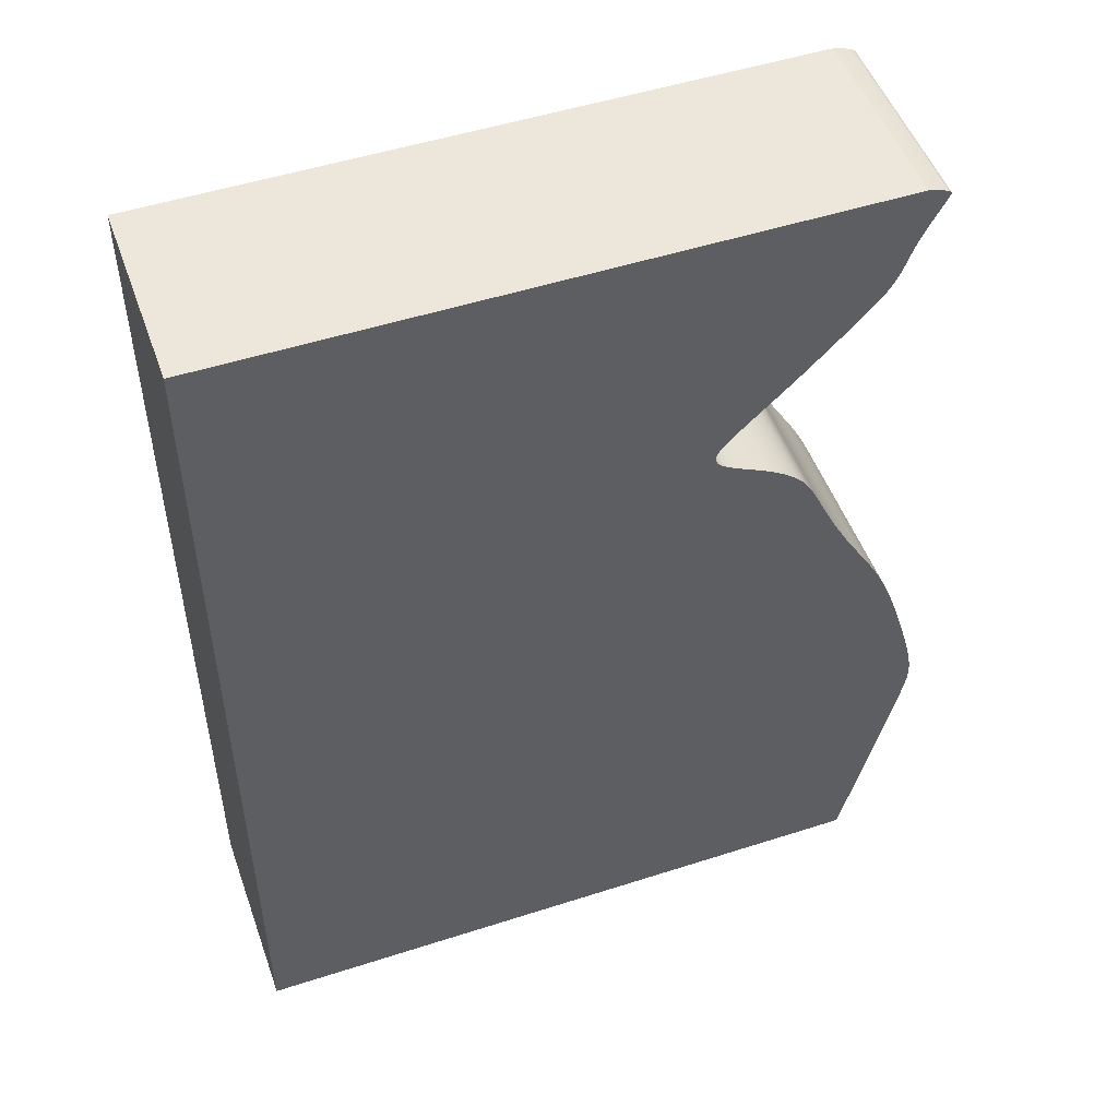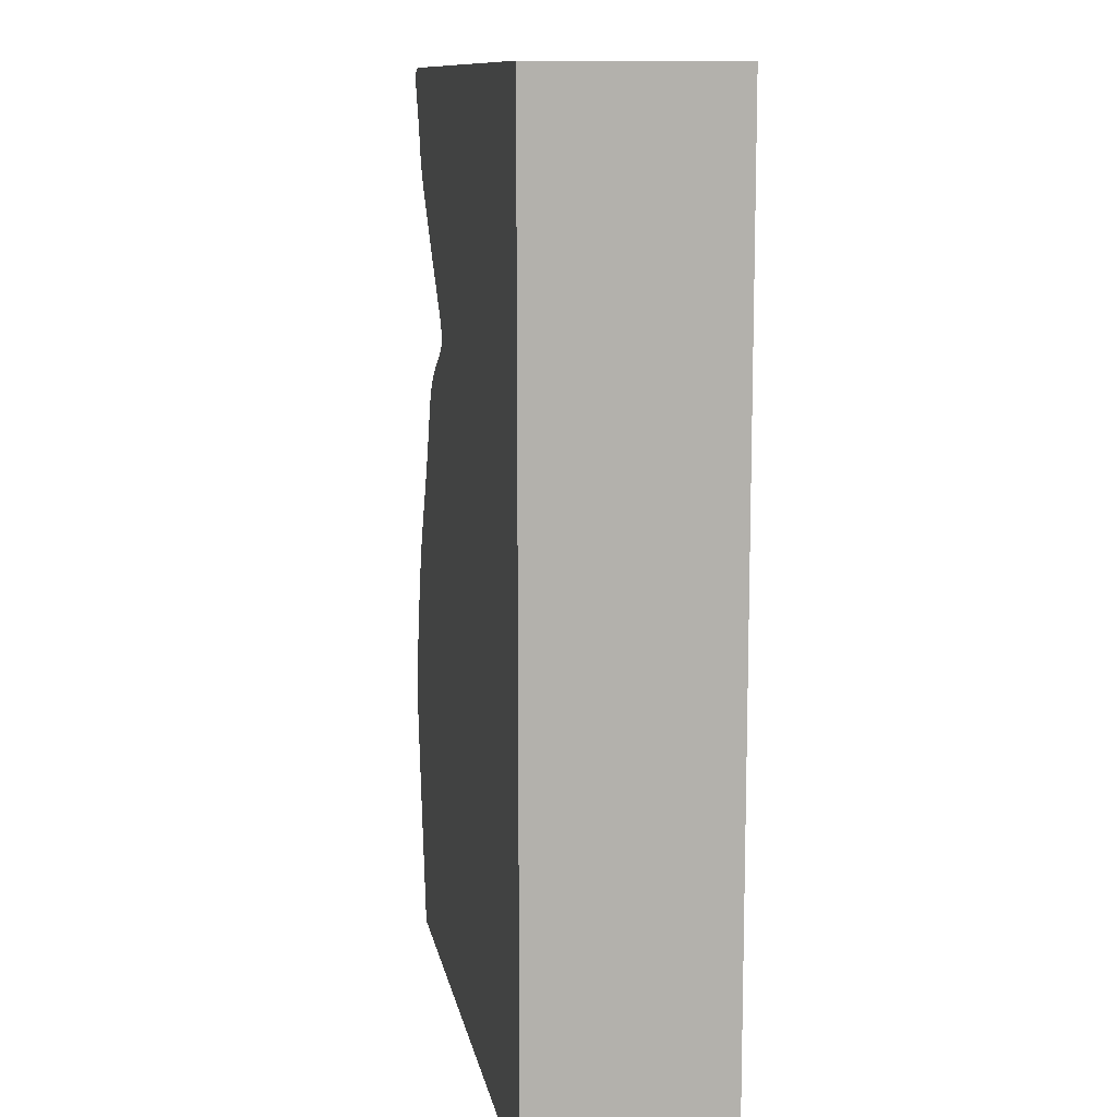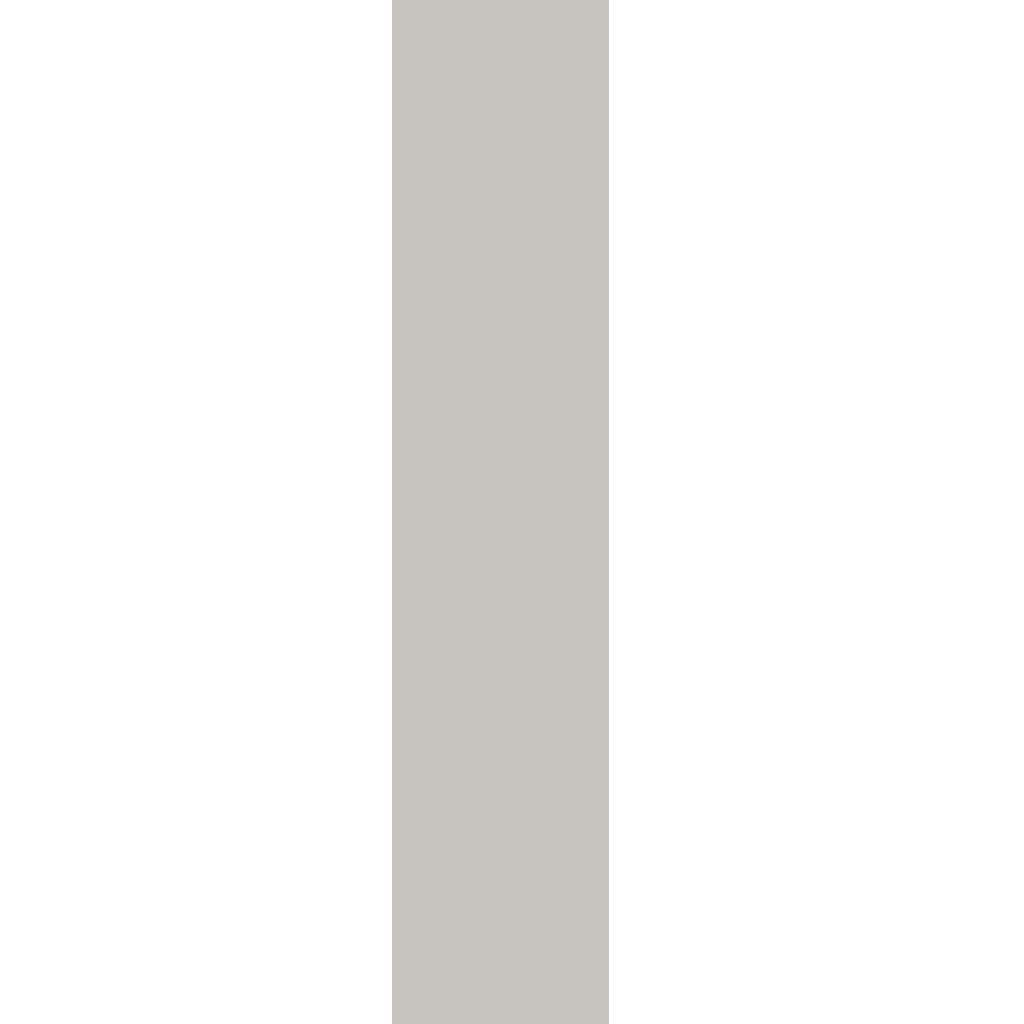
<metadata>
{"format":"obj","ext":"obj","renderer":"f3d","projection":"perspective","resolution":1024,"background":"white","views":[{"elev":50.4,"azim":160.5,"up":"+Y"},{"elev":11.2,"azim":79.8,"up":"+Y"},{"elev":0.0,"azim":91.7,"up":"+Y"}]}
</metadata>
<code>
v 0.03533 0.005426 0
v 0.03423 0.005135 0
v 0.03317 0.004802 0
v 0.03235 0.00445 0
v 0.03194 0.004122 0
v 0.03192 0.003805 0
v 0.0321 0.003437 0
v 0.03234 0.002992 0
v 0.03262 0.002472 0
v 0.03294 0.001878 0
v 0.03331 0.001211 0
v 0.03372 0.0004711 0
v 0.03415 -0.0003256 0
v 0.03459 -0.001156 0
v 0.03501 -0.001996 0
v 0.03541 -0.002838 0
v 0.0358 -0.003683 0
v 0.03613 -0.004486 0
v 0.03643 -0.005245 0
v 0.03669 -0.005958 0
v 0.03692 -0.006628 0
v 0.03715 -0.00726 0
v 0.03739 -0.007857 0
v 0.03763 -0.008425 0
v 0.03789 -0.008966 0
v 0.03815 -0.009487 0
v 0.03844 -0.009985 0
v 0.03874 -0.01047 0
v 0.03907 -0.01094 0
v 0.03941 -0.01142 0
v 0.03978 -0.01189 0
v 0.0402 -0.01239 0
v 0.04068 -0.01294 0
v 0.04124 -0.01355 0
v 0.04191 -0.01426 0
v 0.04271 -0.0151 0
v 0.04366 -0.01609 0
v 0.04478 -0.01726 0
v 0.04605 -0.01857 0
v 0.04746 -0.02001 0
v 0.04898 -0.02153 0
v 0.05057 -0.02311 0
v 0.0522 -0.02468 0
v 0.0538 -0.02621 0
v 0.05534 -0.02766 0
v 0.05676 -0.029 0
v 0.05804 -0.0302 0
v 0.05913 -0.03126 0
v 0.06001 -0.03215 0
v 0.06071 -0.03291 0
v 0.06123 -0.03355 0
v 0.06161 -0.0341 0
v 0.06184 -0.03458 0
v 0.06197 -0.03501 0
v 0.06199 -0.0354 0
v 0.06191 -0.03578 0
v 0.06175 -0.03615 0
v 0.06151 -0.0365 0
v 0.06117 -0.03685 0
v 0.06073 -0.0372 0
v 0.06022 -0.03755 0
v 0.05963 -0.03789 0
v 0.05898 -0.03825 0
v 0.05828 -0.03861 0
v 0.05753 -0.03898 0
v 0.05677 -0.03935 0
v 0.05602 -0.03972 0
v 0.0553 -0.04007 0
v 0.05463 -0.04042 0
v 0.05396 -0.04076 0
v 0.05334 -0.0411 0
v 0.05277 -0.04143 0
v 0.05225 -0.04175 0
v 0.05178 -0.04206 0
v 0.05133 -0.04237 0
v 0.05091 -0.04267 0
v 0.05052 -0.04296 0
v 0.05015 -0.04325 0
v 0.0498 -0.04355 0
v 0.04948 -0.04384 0
v 0.04916 -0.04412 0
v 0.04887 -0.04442 0
v 0.04858 -0.04472 0
v 0.04831 -0.04503 0
v 0.04804 -0.04536 0
v 0.04778 -0.0457 0
v 0.04753 -0.04606 0
v 0.04728 -0.04645 0
v 0.04702 -0.04687 0
v 0.04676 -0.04733 0
v 0.0465 -0.04783 0
v 0.04622 -0.04838 0
v 0.04593 -0.04897 0
v 0.04562 -0.04963 0
v 0.04528 -0.05035 0
v 0.04492 -0.05113 0
v 0.04452 -0.05198 0
v 0.04409 -0.05291 0
v 0.04363 -0.0539 0
v 0.04312 -0.05496 0
v 0.04256 -0.05608 0
v 0.04196 -0.05726 0
v 0.04131 -0.05851 0
v 0.04061 -0.05981 0
v 0.03986 -0.06117 0
v 0.03905 -0.06257 0
v 0.03819 -0.06402 0
v 0.03729 -0.06551 0
v 0.03636 -0.06704 0
v 0.03542 -0.06861 0
v 0.03451 -0.07023 0
v 0.03362 -0.07191 0
v 0.03278 -0.07363 0
v 0.03199 -0.07539 0
v 0.03126 -0.07717 0
v 0.03059 -0.07895 0
v 0.02997 -0.08069 0
v 0.0294 -0.08237 0
v 0.02887 -0.08398 0
v 0.02838 -0.08551 0
v 0.02793 -0.08697 0
v 0.02752 -0.08835 0
v 0.02713 -0.08965 0
v 0.02678 -0.09087 0
v 0.02646 -0.09201 0
v 0.02618 -0.09308 0
v 0.02593 -0.09407 0
v 0.02571 -0.09499 0
v 0.02553 -0.09584 0
v 0.02537 -0.09663 0
v 0.02524 -0.09738 0
v 0.02514 -0.09808 0
v 0.02507 -0.09875 0
v 0.02502 -0.09938 0
v 0.025 -0.1 0
v 0.02501 -0.1006 0
v 0.02505 -0.1013 0
v 0.02512 -0.1019 0
v 0.02523 -0.1027 0
v 0.02537 -0.1035 0
v 0.02556 -0.1045 0
v 0.02579 -0.1055 0
v 0.02607 -0.1068 0
v 0.0264 -0.1082 0
v 0.02678 -0.1099 0
v 0.02723 -0.1118 0
v 0.02774 -0.114 0
v 0.02831 -0.1164 0
v 0.02895 -0.1191 0
v 0.02967 -0.1221 0
v 0.03044 -0.1253 0
v 0.03126 -0.1286 0
v 0.03213 -0.132 0
v 0.03302 -0.1355 0
v 0.03392 -0.1389 0
v 0.1339 -0.1389 0
v 0.1339 0.005426 0
v 0.03533 0.005426 0.03
v 0.03423 0.005135 0.03
v 0.03317 0.004802 0.03
v 0.03235 0.00445 0.03
v 0.03194 0.004122 0.03
v 0.03192 0.003805 0.03
v 0.0321 0.003437 0.03
v 0.03234 0.002992 0.03
v 0.03262 0.002472 0.03
v 0.03294 0.001878 0.03
v 0.03331 0.001211 0.03
v 0.03372 0.0004711 0.03
v 0.03415 -0.0003256 0.03
v 0.03459 -0.001156 0.03
v 0.03501 -0.001996 0.03
v 0.03541 -0.002838 0.03
v 0.0358 -0.003683 0.03
v 0.03613 -0.004486 0.03
v 0.03643 -0.005245 0.03
v 0.03669 -0.005958 0.03
v 0.03692 -0.006628 0.03
v 0.03715 -0.00726 0.03
v 0.03739 -0.007857 0.03
v 0.03763 -0.008425 0.03
v 0.03789 -0.008966 0.03
v 0.03815 -0.009487 0.03
v 0.03844 -0.009985 0.03
v 0.03874 -0.01047 0.03
v 0.03907 -0.01094 0.03
v 0.03941 -0.01142 0.03
v 0.03978 -0.01189 0.03
v 0.0402 -0.01239 0.03
v 0.04068 -0.01294 0.03
v 0.04124 -0.01355 0.03
v 0.04191 -0.01426 0.03
v 0.04271 -0.0151 0.03
v 0.04366 -0.01609 0.03
v 0.04478 -0.01726 0.03
v 0.04605 -0.01857 0.03
v 0.04746 -0.02001 0.03
v 0.04898 -0.02153 0.03
v 0.05057 -0.02311 0.03
v 0.0522 -0.02468 0.03
v 0.0538 -0.02621 0.03
v 0.05534 -0.02766 0.03
v 0.05676 -0.029 0.03
v 0.05804 -0.0302 0.03
v 0.05913 -0.03126 0.03
v 0.06001 -0.03215 0.03
v 0.06071 -0.03291 0.03
v 0.06123 -0.03355 0.03
v 0.06161 -0.0341 0.03
v 0.06184 -0.03458 0.03
v 0.06197 -0.03501 0.03
v 0.06199 -0.0354 0.03
v 0.06191 -0.03578 0.03
v 0.06175 -0.03615 0.03
v 0.06151 -0.0365 0.03
v 0.06117 -0.03685 0.03
v 0.06073 -0.0372 0.03
v 0.06022 -0.03755 0.03
v 0.05963 -0.03789 0.03
v 0.05898 -0.03825 0.03
v 0.05828 -0.03861 0.03
v 0.05753 -0.03898 0.03
v 0.05677 -0.03935 0.03
v 0.05602 -0.03972 0.03
v 0.0553 -0.04007 0.03
v 0.05463 -0.04042 0.03
v 0.05396 -0.04076 0.03
v 0.05334 -0.0411 0.03
v 0.05277 -0.04143 0.03
v 0.05225 -0.04175 0.03
v 0.05178 -0.04206 0.03
v 0.05133 -0.04237 0.03
v 0.05091 -0.04267 0.03
v 0.05052 -0.04296 0.03
v 0.05015 -0.04325 0.03
v 0.0498 -0.04355 0.03
v 0.04948 -0.04384 0.03
v 0.04916 -0.04412 0.03
v 0.04887 -0.04442 0.03
v 0.04858 -0.04472 0.03
v 0.04831 -0.04503 0.03
v 0.04804 -0.04536 0.03
v 0.04778 -0.0457 0.03
v 0.04753 -0.04606 0.03
v 0.04728 -0.04645 0.03
v 0.04702 -0.04687 0.03
v 0.04676 -0.04733 0.03
v 0.0465 -0.04783 0.03
v 0.04622 -0.04838 0.03
v 0.04593 -0.04897 0.03
v 0.04562 -0.04963 0.03
v 0.04528 -0.05035 0.03
v 0.04492 -0.05113 0.03
v 0.04452 -0.05198 0.03
v 0.04409 -0.05291 0.03
v 0.04363 -0.0539 0.03
v 0.04312 -0.05496 0.03
v 0.04256 -0.05608 0.03
v 0.04196 -0.05726 0.03
v 0.04131 -0.05851 0.03
v 0.04061 -0.05981 0.03
v 0.03986 -0.06117 0.03
v 0.03905 -0.06257 0.03
v 0.03819 -0.06402 0.03
v 0.03729 -0.06551 0.03
v 0.03636 -0.06704 0.03
v 0.03542 -0.06861 0.03
v 0.03451 -0.07023 0.03
v 0.03362 -0.07191 0.03
v 0.03278 -0.07363 0.03
v 0.03199 -0.07539 0.03
v 0.03126 -0.07717 0.03
v 0.03059 -0.07895 0.03
v 0.02997 -0.08069 0.03
v 0.0294 -0.08237 0.03
v 0.02887 -0.08398 0.03
v 0.02838 -0.08551 0.03
v 0.02793 -0.08697 0.03
v 0.02752 -0.08835 0.03
v 0.02713 -0.08965 0.03
v 0.02678 -0.09087 0.03
v 0.02646 -0.09201 0.03
v 0.02618 -0.09308 0.03
v 0.02593 -0.09407 0.03
v 0.02571 -0.09499 0.03
v 0.02553 -0.09584 0.03
v 0.02537 -0.09663 0.03
v 0.02524 -0.09738 0.03
v 0.02514 -0.09808 0.03
v 0.02507 -0.09875 0.03
v 0.02502 -0.09938 0.03
v 0.025 -0.1 0.03
v 0.02501 -0.1006 0.03
v 0.02505 -0.1013 0.03
v 0.02512 -0.1019 0.03
v 0.02523 -0.1027 0.03
v 0.02537 -0.1035 0.03
v 0.02556 -0.1045 0.03
v 0.02579 -0.1055 0.03
v 0.02607 -0.1068 0.03
v 0.0264 -0.1082 0.03
v 0.02678 -0.1099 0.03
v 0.02723 -0.1118 0.03
v 0.02774 -0.114 0.03
v 0.02831 -0.1164 0.03
v 0.02895 -0.1191 0.03
v 0.02967 -0.1221 0.03
v 0.03044 -0.1253 0.03
v 0.03126 -0.1286 0.03
v 0.03213 -0.132 0.03
v 0.03302 -0.1355 0.03
v 0.03392 -0.1389 0.03
v 0.1339 -0.1389 0.03
v 0.1339 0.005426 0.03
f 2 1 157
f 4 3 2
f 6 5 4
f 8 7 6
f 10 9 8
f 12 11 10
f 22 21 20
f 24 23 22
f 26 25 24
f 28 27 26
f 30 29 28
f 32 31 30
f 34 33 32
f 36 35 34
f 38 37 36
f 40 39 38
f 42 41 40
f 44 43 42
f 46 45 44
f 67 66 65
f 69 68 67
f 71 70 69
f 73 72 71
f 75 74 73
f 77 76 75
f 79 78 77
f 81 80 79
f 83 82 81
f 85 84 83
f 87 86 85
f 89 88 87
f 91 90 89
f 93 92 91
f 95 94 93
f 97 96 95
f 109 108 107
f 111 110 109
f 113 112 111
f 115 114 113
f 117 116 115
f 119 118 117
f 121 120 119
f 124 123 122
f 126 125 124
f 128 127 126
f 130 129 128
f 132 131 130
f 134 133 132
f 136 135 134
f 138 137 136
f 140 139 138
f 142 141 140
f 144 143 142
f 146 145 144
f 148 147 146
f 150 149 148
f 152 151 150
f 154 153 152
f 156 155 154
f 4 2 157
f 8 6 4
f 12 10 8
f 24 22 20
f 28 26 24
f 32 30 28
f 36 34 32
f 40 38 36
f 44 42 40
f 69 67 65
f 73 71 69
f 77 75 73
f 81 79 77
f 85 83 81
f 89 87 85
f 93 91 89
f 97 95 93
f 111 109 107
f 115 113 111
f 119 117 115
f 122 121 119
f 126 124 122
f 130 128 126
f 134 132 130
f 138 136 134
f 142 140 138
f 146 144 142
f 150 148 146
f 154 152 150
f 157 156 154
f 8 4 157
f 24 20 19
f 32 28 24
f 40 36 32
f 46 44 40
f 69 65 64
f 77 73 69
f 85 81 77
f 93 89 85
f 98 97 93
f 111 107 106
f 119 115 111
f 126 122 119
f 134 130 126
f 142 138 134
f 150 146 142
f 157 154 150
f 12 8 157
f 32 24 19
f 46 40 32
f 77 69 64
f 93 85 77
f 119 111 106
f 134 126 119
f 150 142 134
f 13 12 157
f 32 19 18
f 47 46 32
f 77 64 63
f 98 93 77
f 119 106 105
f 150 134 119
f 14 13 157
f 32 18 17
f 48 47 32
f 77 63 62
f 99 98 77
f 119 105 104
f 157 150 119
f 15 14 157
f 32 17 16
f 99 77 62
f 119 104 103
f 16 15 157
f 48 32 16
f 99 62 61
f 119 103 102
f 48 16 157
f 99 61 60
f 119 102 101
f 49 48 157
f 99 60 59
f 119 101 100
f 50 49 157
f 100 99 59
f 157 119 100
f 51 50 157
f 157 100 59
f 52 51 157
f 157 59 58
f 53 52 157
f 157 58 57
f 54 53 157
f 157 57 56
f 55 54 157
f 157 56 55
f 314 158 159
f 159 160 161
f 161 162 163
f 163 164 165
f 165 166 167
f 167 168 169
f 177 178 179
f 179 180 181
f 181 182 183
f 183 184 185
f 185 186 187
f 187 188 189
f 189 190 191
f 191 192 193
f 193 194 195
f 195 196 197
f 197 198 199
f 199 200 201
f 201 202 203
f 222 223 224
f 224 225 226
f 226 227 228
f 228 229 230
f 230 231 232
f 232 233 234
f 234 235 236
f 236 237 238
f 238 239 240
f 240 241 242
f 242 243 244
f 244 245 246
f 246 247 248
f 248 249 250
f 250 251 252
f 252 253 254
f 264 265 266
f 266 267 268
f 268 269 270
f 270 271 272
f 272 273 274
f 274 275 276
f 276 277 278
f 279 280 281
f 281 282 283
f 283 284 285
f 285 286 287
f 287 288 289
f 289 290 291
f 291 292 293
f 293 294 295
f 295 296 297
f 297 298 299
f 299 300 301
f 301 302 303
f 303 304 305
f 305 306 307
f 307 308 309
f 309 310 311
f 311 312 313
f 314 159 161
f 161 163 165
f 165 167 169
f 177 179 181
f 181 183 185
f 185 187 189
f 189 191 193
f 193 195 197
f 197 199 201
f 222 224 226
f 226 228 230
f 230 232 234
f 234 236 238
f 238 240 242
f 242 244 246
f 246 248 250
f 250 252 254
f 264 266 268
f 268 270 272
f 272 274 276
f 276 278 279
f 279 281 283
f 283 285 287
f 287 289 291
f 291 293 295
f 295 297 299
f 299 301 303
f 303 305 307
f 307 309 311
f 311 313 314
f 314 161 165
f 176 177 181
f 181 185 189
f 189 193 197
f 197 201 203
f 221 222 226
f 226 230 234
f 234 238 242
f 242 246 250
f 250 254 255
f 263 264 268
f 268 272 276
f 276 279 283
f 283 287 291
f 291 295 299
f 299 303 307
f 307 311 314
f 314 165 169
f 176 181 189
f 189 197 203
f 221 226 234
f 234 242 250
f 263 268 276
f 276 283 291
f 291 299 307
f 314 169 170
f 175 176 189
f 189 203 204
f 220 221 234
f 234 250 255
f 262 263 276
f 276 291 307
f 314 170 171
f 174 175 189
f 189 204 205
f 219 220 234
f 234 255 256
f 261 262 276
f 276 307 314
f 314 171 172
f 173 174 189
f 219 234 256
f 260 261 276
f 314 172 173
f 173 189 205
f 218 219 256
f 259 260 276
f 314 173 205
f 217 218 256
f 258 259 276
f 314 205 206
f 216 217 256
f 257 258 276
f 314 206 207
f 216 256 257
f 257 276 314
f 314 207 208
f 216 257 314
f 314 208 209
f 215 216 314
f 314 209 210
f 214 215 314
f 314 210 211
f 213 214 314
f 314 211 212
f 212 213 314
f 159 158 2
f 2 158 1
f 160 159 3
f 3 159 2
f 161 160 4
f 4 160 3
f 162 161 5
f 5 161 4
f 163 162 6
f 6 162 5
f 164 163 7
f 7 163 6
f 165 164 8
f 8 164 7
f 166 165 9
f 9 165 8
f 167 166 10
f 10 166 9
f 168 167 11
f 11 167 10
f 169 168 12
f 12 168 11
f 170 169 13
f 13 169 12
f 171 170 14
f 14 170 13
f 172 171 15
f 15 171 14
f 173 172 16
f 16 172 15
f 174 173 17
f 17 173 16
f 175 174 18
f 18 174 17
f 176 175 19
f 19 175 18
f 177 176 20
f 20 176 19
f 178 177 21
f 21 177 20
f 179 178 22
f 22 178 21
f 180 179 23
f 23 179 22
f 181 180 24
f 24 180 23
f 182 181 25
f 25 181 24
f 183 182 26
f 26 182 25
f 184 183 27
f 27 183 26
f 185 184 28
f 28 184 27
f 186 185 29
f 29 185 28
f 187 186 30
f 30 186 29
f 188 187 31
f 31 187 30
f 189 188 32
f 32 188 31
f 190 189 33
f 33 189 32
f 191 190 34
f 34 190 33
f 192 191 35
f 35 191 34
f 193 192 36
f 36 192 35
f 194 193 37
f 37 193 36
f 195 194 38
f 38 194 37
f 196 195 39
f 39 195 38
f 197 196 40
f 40 196 39
f 198 197 41
f 41 197 40
f 199 198 42
f 42 198 41
f 200 199 43
f 43 199 42
f 201 200 44
f 44 200 43
f 202 201 45
f 45 201 44
f 203 202 46
f 46 202 45
f 204 203 47
f 47 203 46
f 205 204 48
f 48 204 47
f 206 205 49
f 49 205 48
f 207 206 50
f 50 206 49
f 208 207 51
f 51 207 50
f 209 208 52
f 52 208 51
f 210 209 53
f 53 209 52
f 211 210 54
f 54 210 53
f 212 211 55
f 55 211 54
f 213 212 56
f 56 212 55
f 214 213 57
f 57 213 56
f 215 214 58
f 58 214 57
f 216 215 59
f 59 215 58
f 217 216 60
f 60 216 59
f 218 217 61
f 61 217 60
f 219 218 62
f 62 218 61
f 220 219 63
f 63 219 62
f 221 220 64
f 64 220 63
f 222 221 65
f 65 221 64
f 223 222 66
f 66 222 65
f 224 223 67
f 67 223 66
f 225 224 68
f 68 224 67
f 226 225 69
f 69 225 68
f 227 226 70
f 70 226 69
f 228 227 71
f 71 227 70
f 229 228 72
f 72 228 71
f 230 229 73
f 73 229 72
f 231 230 74
f 74 230 73
f 232 231 75
f 75 231 74
f 233 232 76
f 76 232 75
f 234 233 77
f 77 233 76
f 235 234 78
f 78 234 77
f 236 235 79
f 79 235 78
f 237 236 80
f 80 236 79
f 238 237 81
f 81 237 80
f 239 238 82
f 82 238 81
f 240 239 83
f 83 239 82
f 241 240 84
f 84 240 83
f 242 241 85
f 85 241 84
f 243 242 86
f 86 242 85
f 244 243 87
f 87 243 86
f 245 244 88
f 88 244 87
f 246 245 89
f 89 245 88
f 247 246 90
f 90 246 89
f 248 247 91
f 91 247 90
f 249 248 92
f 92 248 91
f 250 249 93
f 93 249 92
f 251 250 94
f 94 250 93
f 252 251 95
f 95 251 94
f 253 252 96
f 96 252 95
f 254 253 97
f 97 253 96
f 255 254 98
f 98 254 97
f 256 255 99
f 99 255 98
f 257 256 100
f 100 256 99
f 258 257 101
f 101 257 100
f 259 258 102
f 102 258 101
f 260 259 103
f 103 259 102
f 261 260 104
f 104 260 103
f 262 261 105
f 105 261 104
f 263 262 106
f 106 262 105
f 264 263 107
f 107 263 106
f 265 264 108
f 108 264 107
f 266 265 109
f 109 265 108
f 267 266 110
f 110 266 109
f 268 267 111
f 111 267 110
f 269 268 112
f 112 268 111
f 270 269 113
f 113 269 112
f 271 270 114
f 114 270 113
f 272 271 115
f 115 271 114
f 273 272 116
f 116 272 115
f 274 273 117
f 117 273 116
f 275 274 118
f 118 274 117
f 276 275 119
f 119 275 118
f 277 276 120
f 120 276 119
f 278 277 121
f 121 277 120
f 279 278 122
f 122 278 121
f 280 279 123
f 123 279 122
f 281 280 124
f 124 280 123
f 282 281 125
f 125 281 124
f 283 282 126
f 126 282 125
f 284 283 127
f 127 283 126
f 285 284 128
f 128 284 127
f 286 285 129
f 129 285 128
f 287 286 130
f 130 286 129
f 288 287 131
f 131 287 130
f 289 288 132
f 132 288 131
f 290 289 133
f 133 289 132
f 291 290 134
f 134 290 133
f 292 291 135
f 135 291 134
f 293 292 136
f 136 292 135
f 294 293 137
f 137 293 136
f 295 294 138
f 138 294 137
f 296 295 139
f 139 295 138
f 297 296 140
f 140 296 139
f 298 297 141
f 141 297 140
f 299 298 142
f 142 298 141
f 300 299 143
f 143 299 142
f 301 300 144
f 144 300 143
f 302 301 145
f 145 301 144
f 303 302 146
f 146 302 145
f 304 303 147
f 147 303 146
f 305 304 148
f 148 304 147
f 306 305 149
f 149 305 148
f 307 306 150
f 150 306 149
f 308 307 151
f 151 307 150
f 309 308 152
f 152 308 151
f 310 309 153
f 153 309 152
f 311 310 154
f 154 310 153
f 312 311 155
f 155 311 154
f 313 312 156
f 156 312 155
f 158 314 1
f 1 314 157
f 314 313 157
f 157 313 156

</code>
